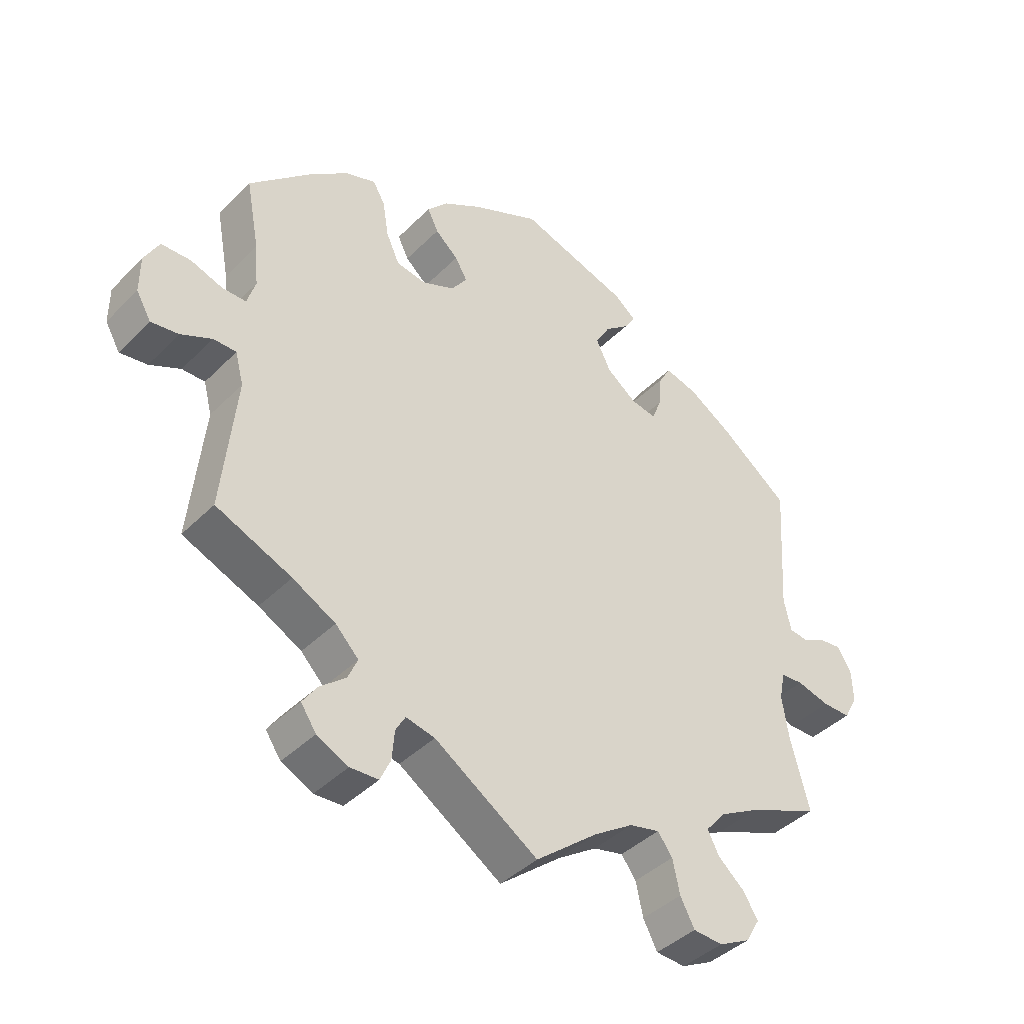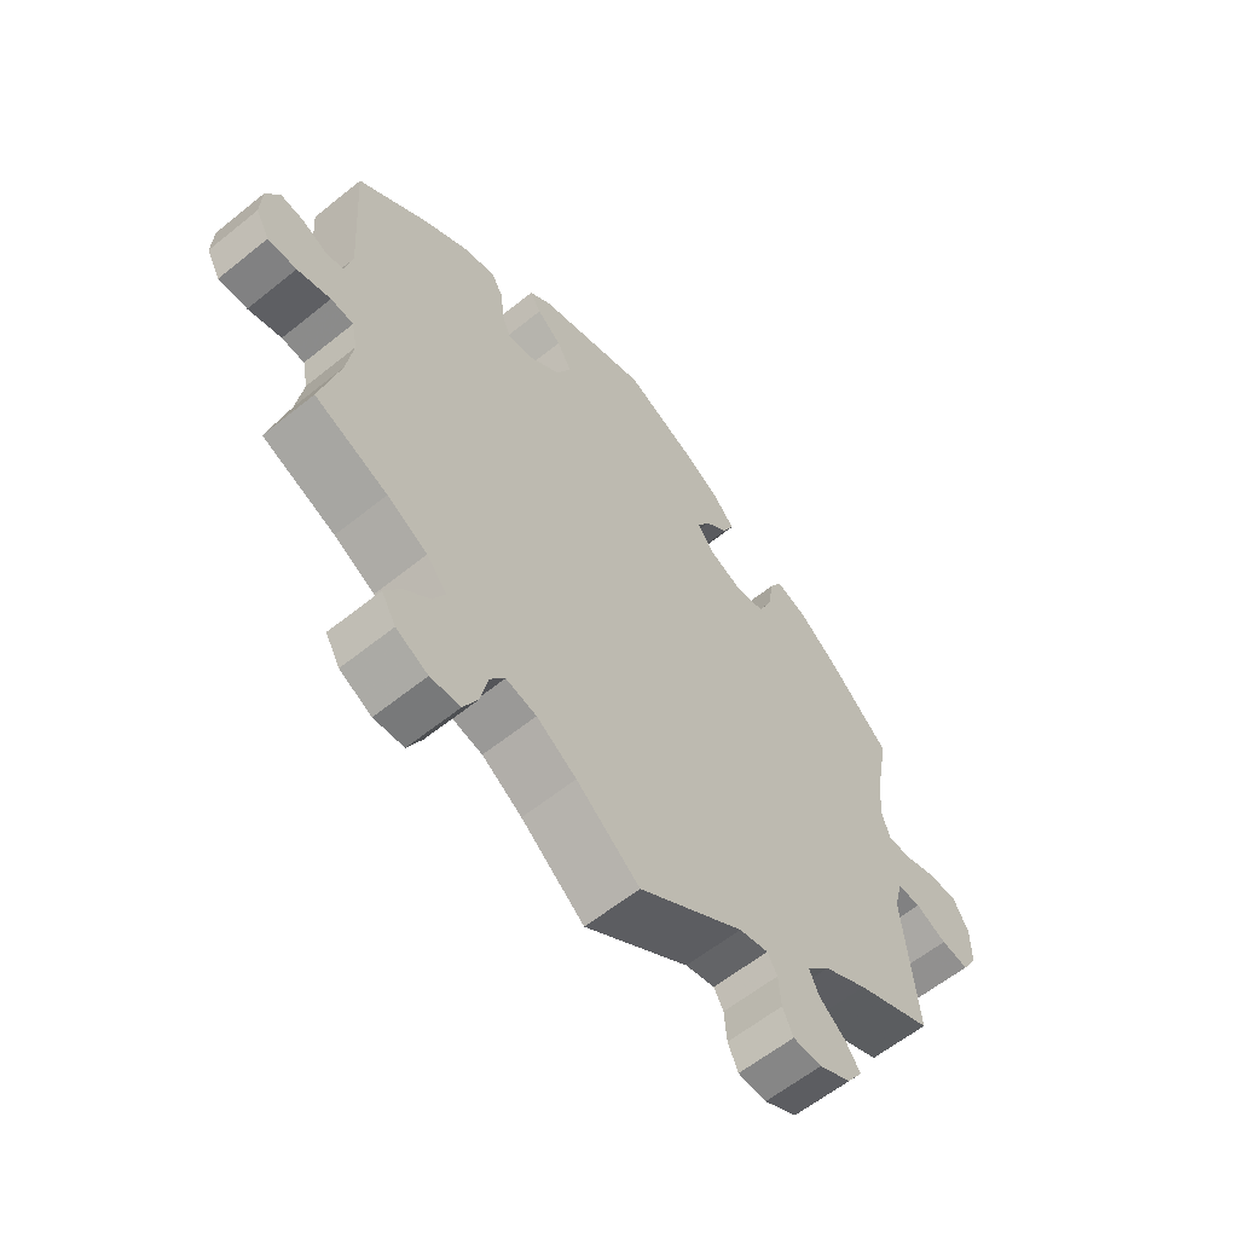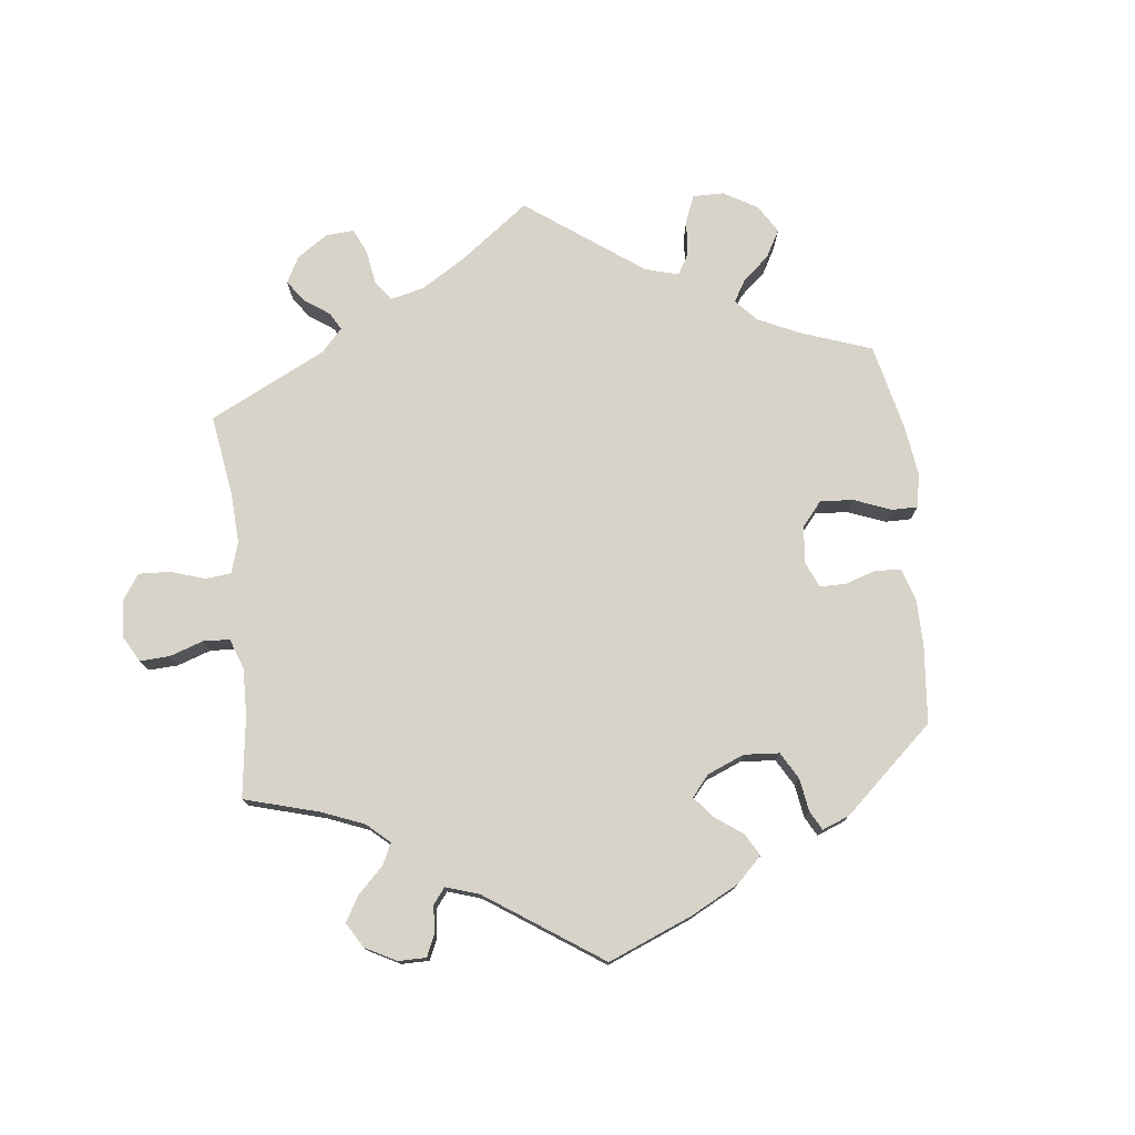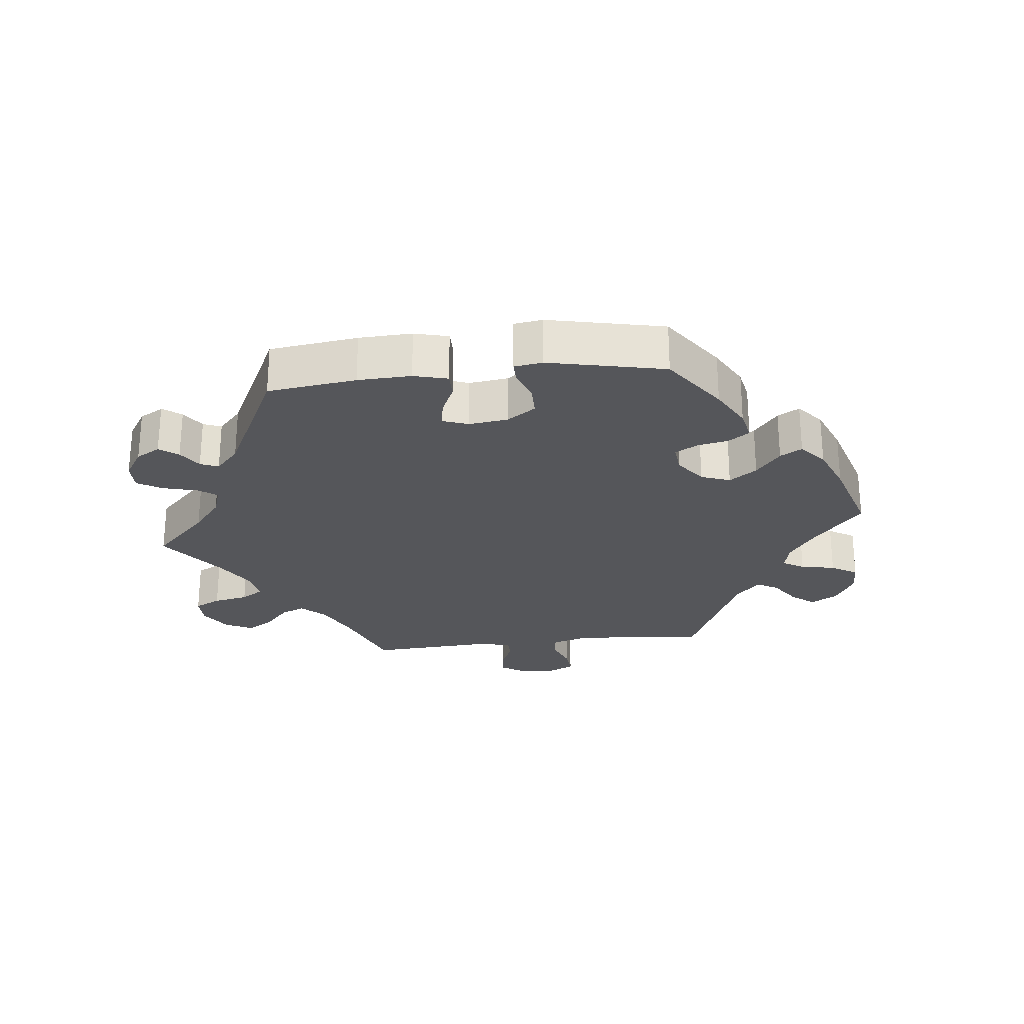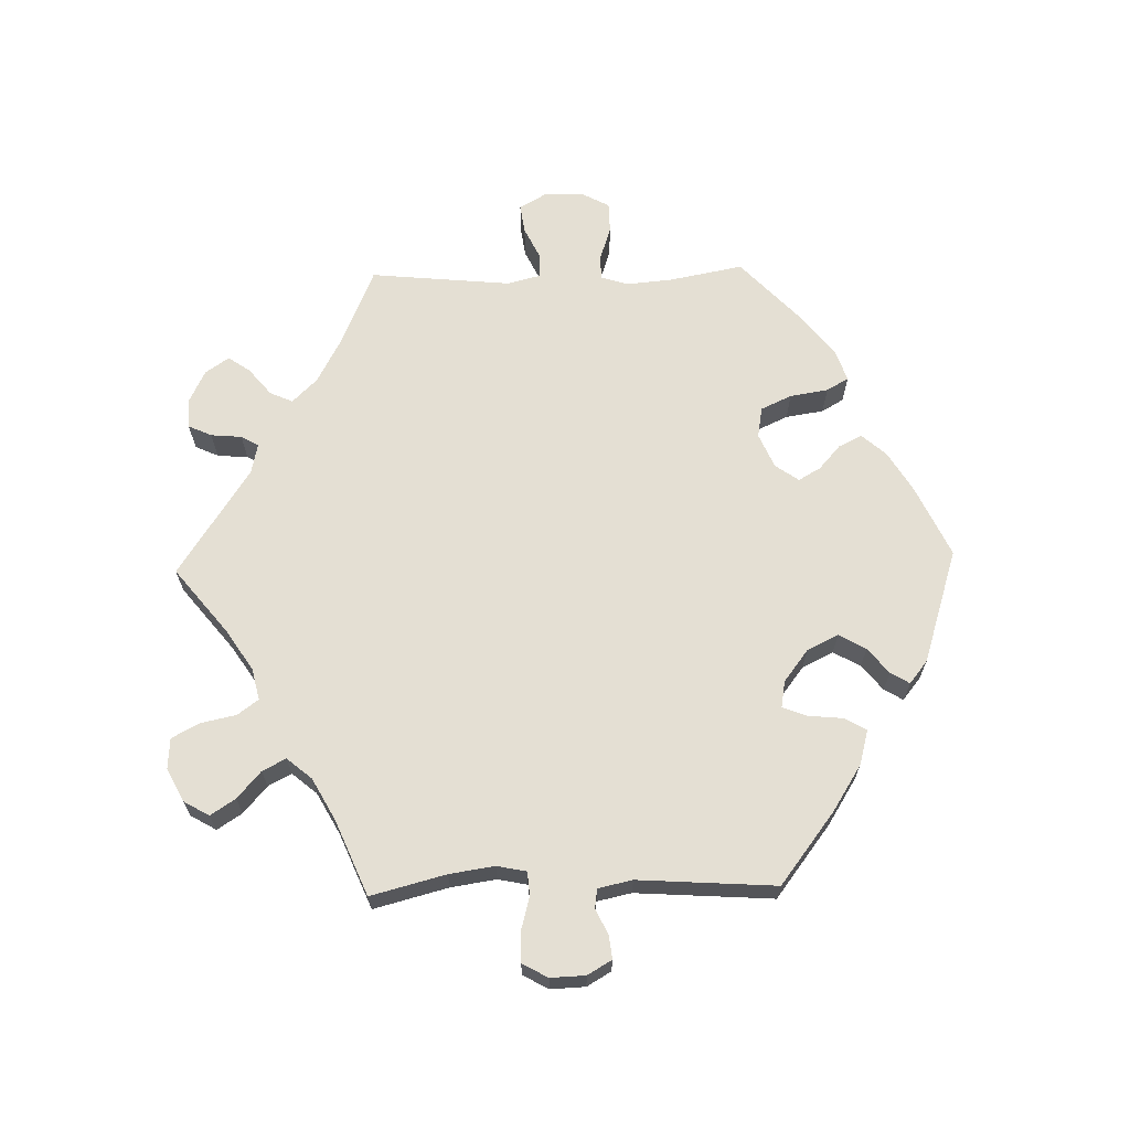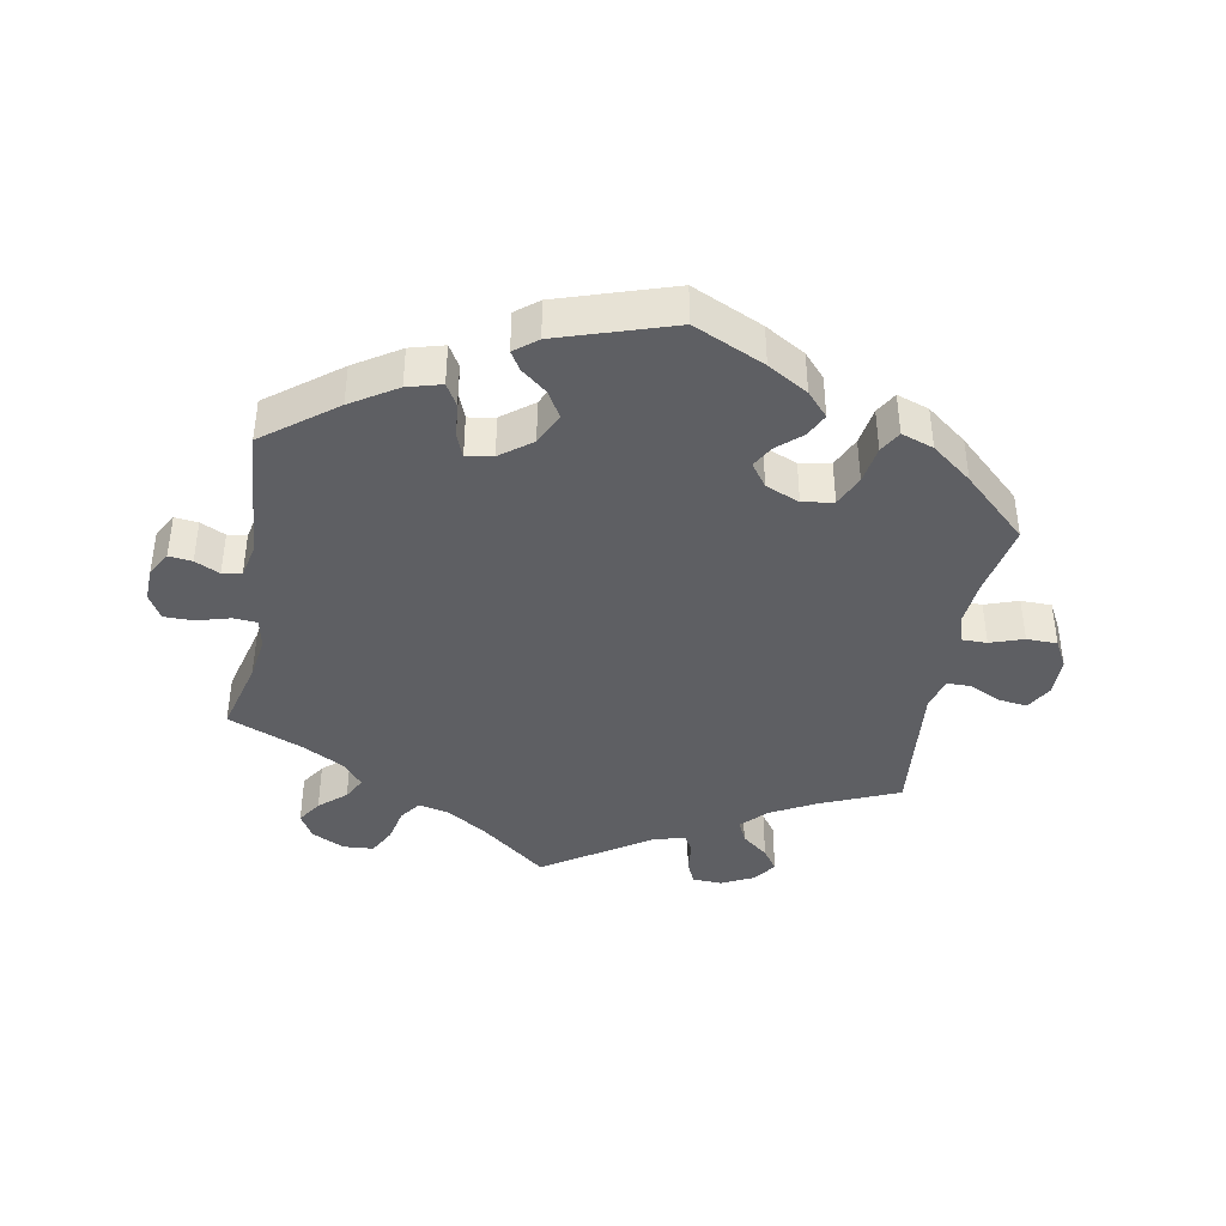
<metadata>
{"format":"obj","ext":"obj","renderer":"f3d","projection":"perspective","resolution":1024,"background":"white","views":[{"elev":-41.3,"azim":140.1,"up":"+Z"},{"elev":-60.4,"azim":-50.5,"up":"+Z"},{"elev":76.4,"azim":-66.3,"up":"+Y"},{"elev":-25.9,"azim":-23.7,"up":"+Y"},{"elev":66.5,"azim":-91.5,"up":"+Y"},{"elev":-40.6,"azim":-10.2,"up":"+Y"}]}
</metadata>
<code>
v -0.472 0.07 -0.176
v -0.462 0.07 -0.109
v -0.471 0.07 -0.065
v -0.506 0.07 -0.062
v -0.557 0.07 -0.076
v -0.601 0.07 -0.076
v -0.622 0.07 -0.038
v -0.62 0.07 0.014
v -0.599 0.07 0.05
v -0.564 0.07 0.046
v -0.527 0.07 0.028
v -0.498 0.07 0.032
v -0.487 0.07 0.083
v -0.501 0.07 0.289
v -0.394 0.07 0.371
v -0.326 0.07 0.414
v -0.275 0.07 0.428
v -0.256 0.07 0.395
v -0.251 0.07 0.344
v -0.237 0.07 0.307
v -0.197 0.07 0.314
v -0.15 0.07 0.35
v -0.127 0.07 0.397
v -0.15 0.07 0.437
v -0.188 0.07 0.468
v -0.205 0.07 0.496
v -0.171 0.07 0.523
v 0 0.07 0.578
v 0.106 0.07 0.529
v 0.166 0.07 0.493
v 0.198 0.07 0.457
v 0.181 0.07 0.422
v 0.145 0.07 0.39
v 0.126 0.07 0.357
v 0.151 0.07 0.322
v 0.202 0.07 0.3
v 0.248 0.07 0.308
v 0.269 0.07 0.354
v 0.278 0.07 0.411
v 0.297 0.07 0.444
v 0.345 0.07 0.427
v 0.405 0.07 0.38
v 0.501 0.07 0.29
v 0.48 0.07 0.179
v 0.474 0.07 0.112
v 0.487 0.07 0.07
v 0.524 0.07 0.07
v 0.574 0.07 0.087
v 0.62 0.07 0.086
v 0.643 0.07 0.043
v 0.643 0.07 -0.015
v 0.62 0.07 -0.055
v 0.577 0.07 -0.049
v 0.529 0.07 -0.026
v 0.493 0.07 -0.026
v 0.48 0.07 -0.076
v 0.501 0.07 -0.288
v 0.383 0.07 -0.338
v 0.316 0.07 -0.374
v 0.28 0.07 -0.411
v 0.295 0.07 -0.445
v 0.335 0.07 -0.478
v 0.358 0.07 -0.511
v 0.334 0.07 -0.546
v 0.285 0.07 -0.57
v 0.241 0.07 -0.568
v 0.225 0.07 -0.533
v 0.221 0.07 -0.487
v 0.206 0.07 -0.461
v 0.161 0.07 -0.471
v 0 0.07 -0.577
v -0.097 0.07 -0.499
v -0.158 0.07 -0.459
v -0.205 0.07 -0.448
v -0.228 0.07 -0.479
v -0.239 0.07 -0.531
v -0.261 0.07 -0.573
v -0.307 0.07 -0.576
v -0.356 0.07 -0.551
v -0.378 0.07 -0.513
v -0.354 0.07 -0.476
v -0.314 0.07 -0.441
v -0.296 0.07 -0.406
v -0.327 0.07 -0.369
v -0.389 0.07 -0.335
v -0.501 0.07 -0.288
v -0.472 0 -0.176
v -0.462 0 -0.109
v -0.471 0 -0.065
v -0.506 0 -0.062
v -0.557 0 -0.076
v -0.601 0 -0.076
v -0.622 0 -0.038
v -0.62 0 0.014
v -0.599 0 0.05
v -0.564 0 0.046
v -0.527 0 0.028
v -0.498 0 0.032
v -0.487 0 0.083
v -0.501 0 0.289
v -0.394 0 0.371
v -0.326 0 0.414
v -0.275 0 0.428
v -0.256 0 0.395
v -0.251 0 0.344
v -0.237 0 0.307
v -0.197 0 0.314
v -0.15 0 0.35
v -0.127 0 0.397
v -0.15 0 0.437
v -0.188 0 0.468
v -0.205 0 0.496
v -0.171 0 0.523
v 0 0 0.578
v 0.106 0 0.529
v 0.166 0 0.493
v 0.198 0 0.457
v 0.181 0 0.422
v 0.145 0 0.39
v 0.126 0 0.357
v 0.151 0 0.322
v 0.202 0 0.3
v 0.248 0 0.308
v 0.269 0 0.354
v 0.278 0 0.411
v 0.297 0 0.444
v 0.345 0 0.427
v 0.405 0 0.38
v 0.501 0 0.29
v 0.48 0 0.179
v 0.474 0 0.112
v 0.487 0 0.07
v 0.524 0 0.07
v 0.574 0 0.087
v 0.62 0 0.086
v 0.643 0 0.043
v 0.643 0 -0.015
v 0.62 0 -0.055
v 0.577 0 -0.049
v 0.529 0 -0.026
v 0.493 0 -0.026
v 0.48 0 -0.076
v 0.501 0 -0.288
v 0.383 0 -0.338
v 0.316 0 -0.374
v 0.28 0 -0.411
v 0.295 0 -0.445
v 0.335 0 -0.478
v 0.358 0 -0.511
v 0.334 0 -0.546
v 0.285 0 -0.57
v 0.241 0 -0.568
v 0.225 0 -0.533
v 0.221 0 -0.487
v 0.206 0 -0.461
v 0.161 0 -0.471
v 0 0 -0.577
v -0.097 0 -0.499
v -0.158 0 -0.459
v -0.205 0 -0.448
v -0.228 0 -0.479
v -0.239 0 -0.531
v -0.261 0 -0.573
v -0.307 0 -0.576
v -0.356 0 -0.551
v -0.378 0 -0.513
v -0.354 0 -0.476
v -0.314 0 -0.441
v -0.296 0 -0.406
v -0.327 0 -0.369
v -0.389 0 -0.335
v -0.501 0 -0.288
f 85 86 1
f 84 85 1 2
f 83 84 2 3
f 79 80 81 82
f 79 82 83
f 78 79 83
f 75 76 77 78
f 74 75 78 83
f 73 74 83 3
f 70 71 72
f 69 70 72 73
f 65 66 67 68
f 65 68 69
f 64 65 69
f 61 62 63 64
f 60 61 64 69
f 59 60 69 73
f 56 57 58
f 55 56 58 59
f 51 52 53 54
f 51 54 55
f 50 51 55
f 47 48 49 50
f 46 47 50 55
f 45 46 55 59
f 41 42 43 44
f 38 39 40 41
f 37 38 41 44
f 36 37 44 45
f 30 31 32 33
f 30 33 34
f 29 30 34
f 28 29 34
f 27 28 34
f 24 25 26 27
f 23 24 27 34
f 22 23 34 35
f 16 17 18 19
f 16 19 20
f 13 14 15 16
f 12 13 16 20
f 8 9 10 11
f 8 11 12
f 7 8 12
f 4 5 6 7
f 3 4 7 12
f 21 22 35 36
f 36 45 59 73
f 20 21 36 73
f 3 12 20 73
f 87 172 171
f 88 87 171 170
f 89 88 170 169
f 168 167 166 165
f 169 168 165
f 169 165 164
f 164 163 162 161
f 169 164 161 160
f 89 169 160 159
f 158 157 156
f 159 158 156 155
f 154 153 152 151
f 155 154 151
f 155 151 150
f 150 149 148 147
f 155 150 147 146
f 159 155 146 145
f 144 143 142
f 145 144 142 141
f 140 139 138 137
f 141 140 137
f 141 137 136
f 136 135 134 133
f 141 136 133 132
f 145 141 132 131
f 130 129 128 127
f 127 126 125 124
f 130 127 124 123
f 131 130 123 122
f 119 118 117 116
f 120 119 116
f 120 116 115
f 120 115 114
f 120 114 113
f 113 112 111 110
f 120 113 110 109
f 121 120 109 108
f 105 104 103 102
f 106 105 102
f 102 101 100 99
f 106 102 99 98
f 97 96 95 94
f 98 97 94
f 98 94 93
f 93 92 91 90
f 98 93 90 89
f 122 121 108 107
f 159 145 131 122
f 159 122 107 106
f 159 106 98 89
f 1 87 88 2
f 2 88 89 3
f 3 89 90 4
f 4 90 91 5
f 5 91 92 6
f 6 92 93 7
f 7 93 94 8
f 8 94 95 9
f 9 95 96 10
f 10 96 97 11
f 11 97 98 12
f 12 98 99 13
f 13 99 100 14
f 14 100 101 15
f 15 101 102 16
f 16 102 103 17
f 17 103 104 18
f 18 104 105 19
f 19 105 106 20
f 20 106 107 21
f 21 107 108 22
f 22 108 109 23
f 23 109 110 24
f 24 110 111 25
f 25 111 112 26
f 26 112 113 27
f 27 113 114 28
f 28 114 115 29
f 29 115 116 30
f 30 116 117 31
f 31 117 118 32
f 32 118 119 33
f 33 119 120 34
f 34 120 121 35
f 35 121 122 36
f 36 122 123 37
f 37 123 124 38
f 38 124 125 39
f 39 125 126 40
f 40 126 127 41
f 41 127 128 42
f 42 128 129 43
f 43 129 130 44
f 44 130 131 45
f 45 131 132 46
f 46 132 133 47
f 47 133 134 48
f 48 134 135 49
f 49 135 136 50
f 50 136 137 51
f 51 137 138 52
f 52 138 139 53
f 53 139 140 54
f 54 140 141 55
f 55 141 142 56
f 56 142 143 57
f 57 143 144 58
f 58 144 145 59
f 59 145 146 60
f 60 146 147 61
f 61 147 148 62
f 62 148 149 63
f 63 149 150 64
f 64 150 151 65
f 65 151 152 66
f 66 152 153 67
f 67 153 154 68
f 68 154 155 69
f 69 155 156 70
f 70 156 157 71
f 71 157 158 72
f 72 158 159 73
f 73 159 160 74
f 74 160 161 75
f 75 161 162 76
f 76 162 163 77
f 77 163 164 78
f 78 164 165 79
f 79 165 166 80
f 80 166 167 81
f 81 167 168 82
f 82 168 169 83
f 83 169 170 84
f 84 170 171 85
f 85 171 172 86
f 86 172 87 1

</code>
